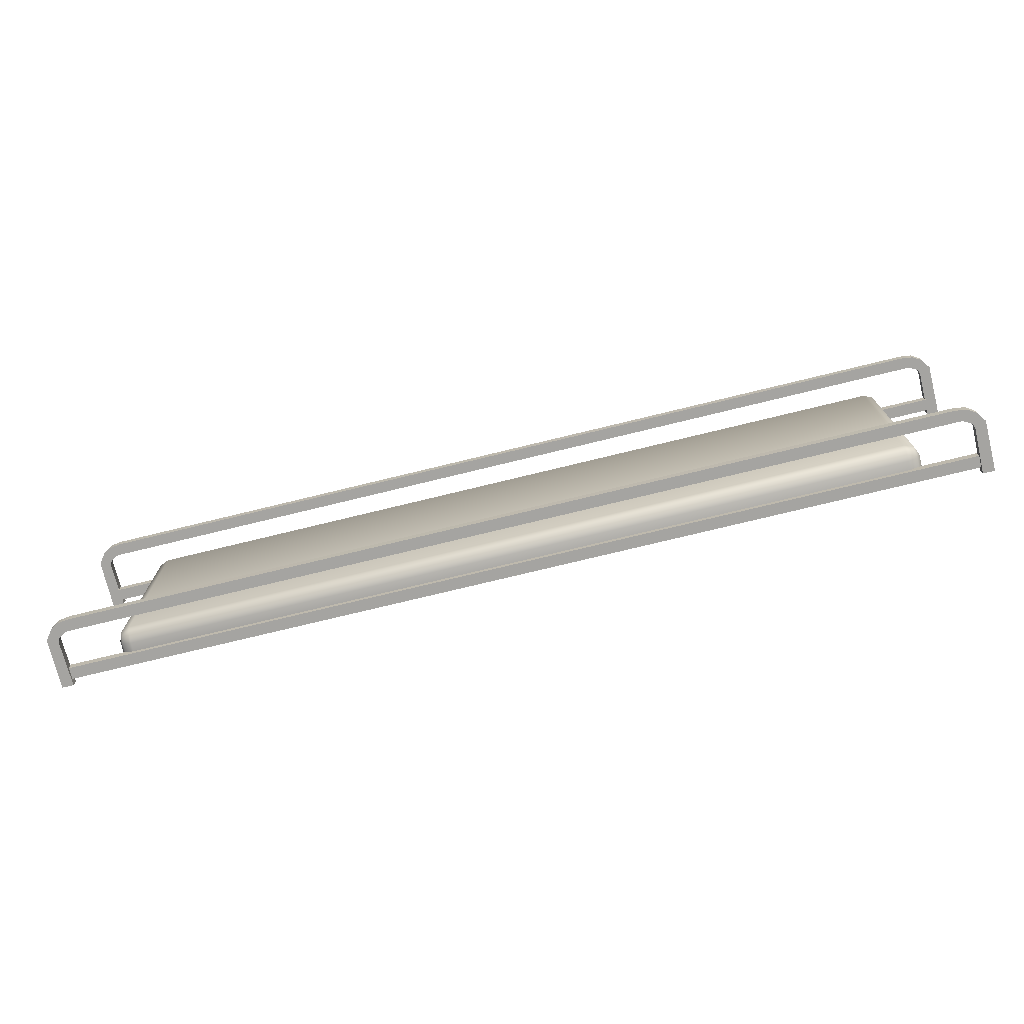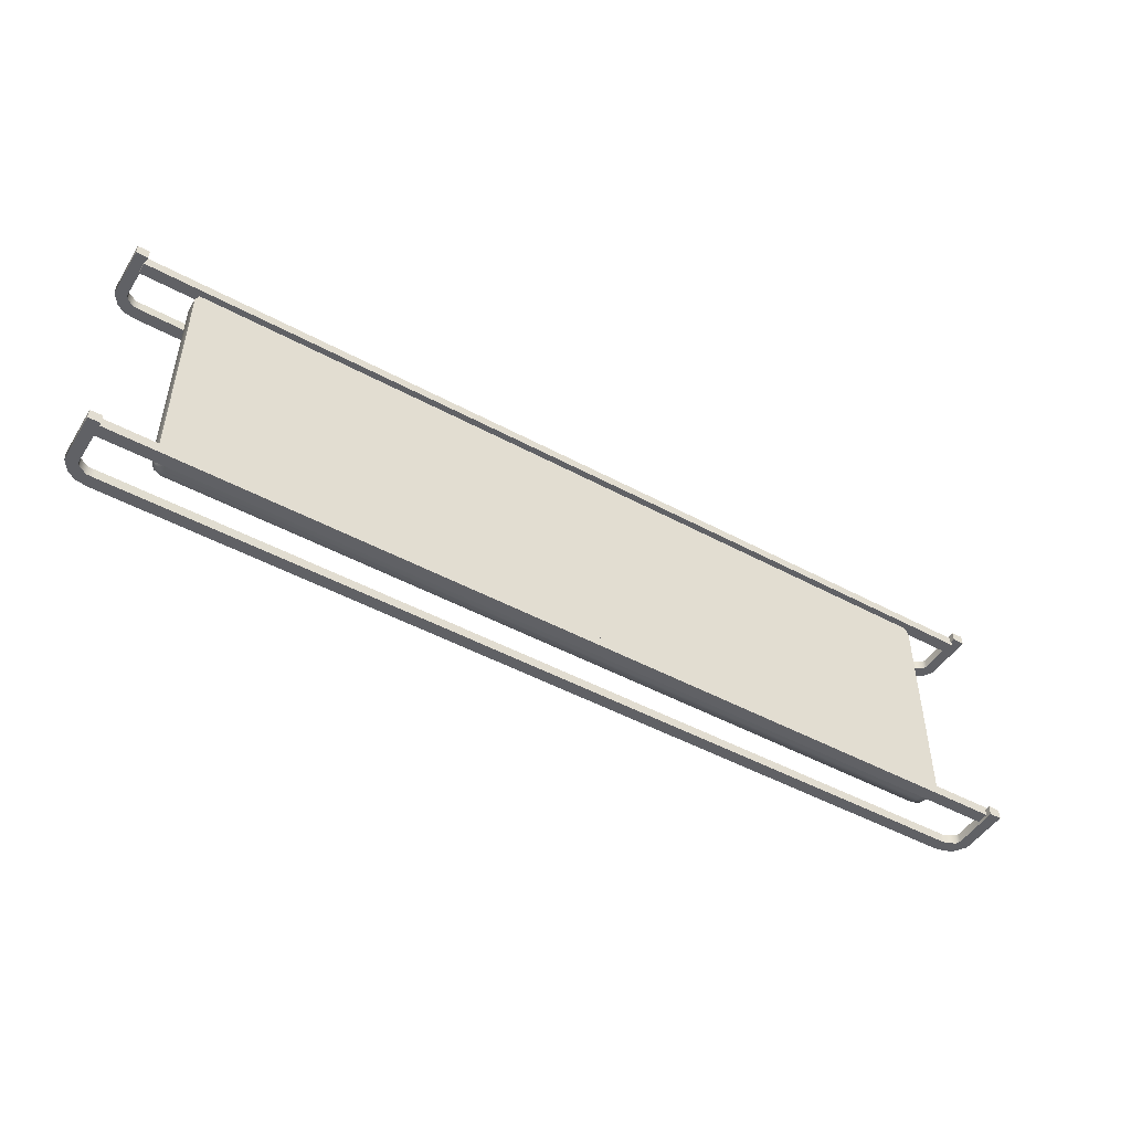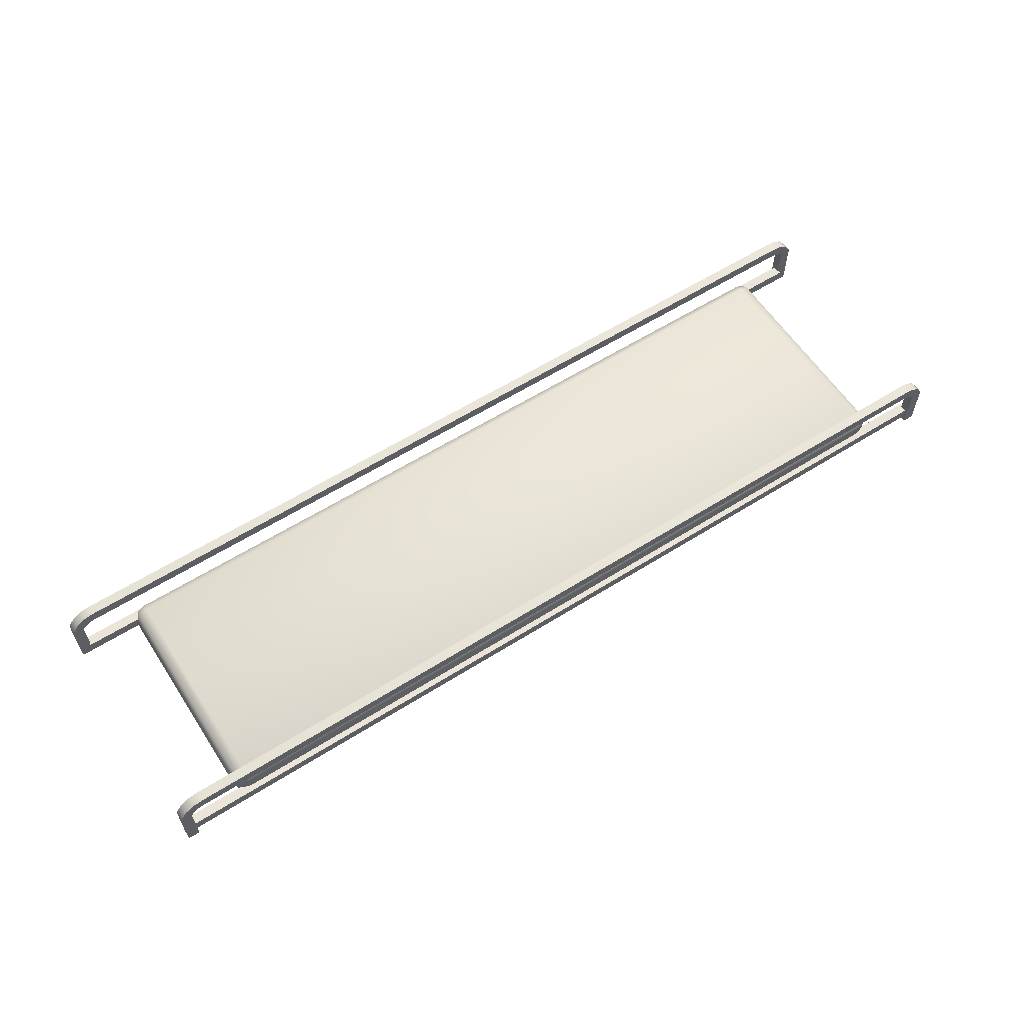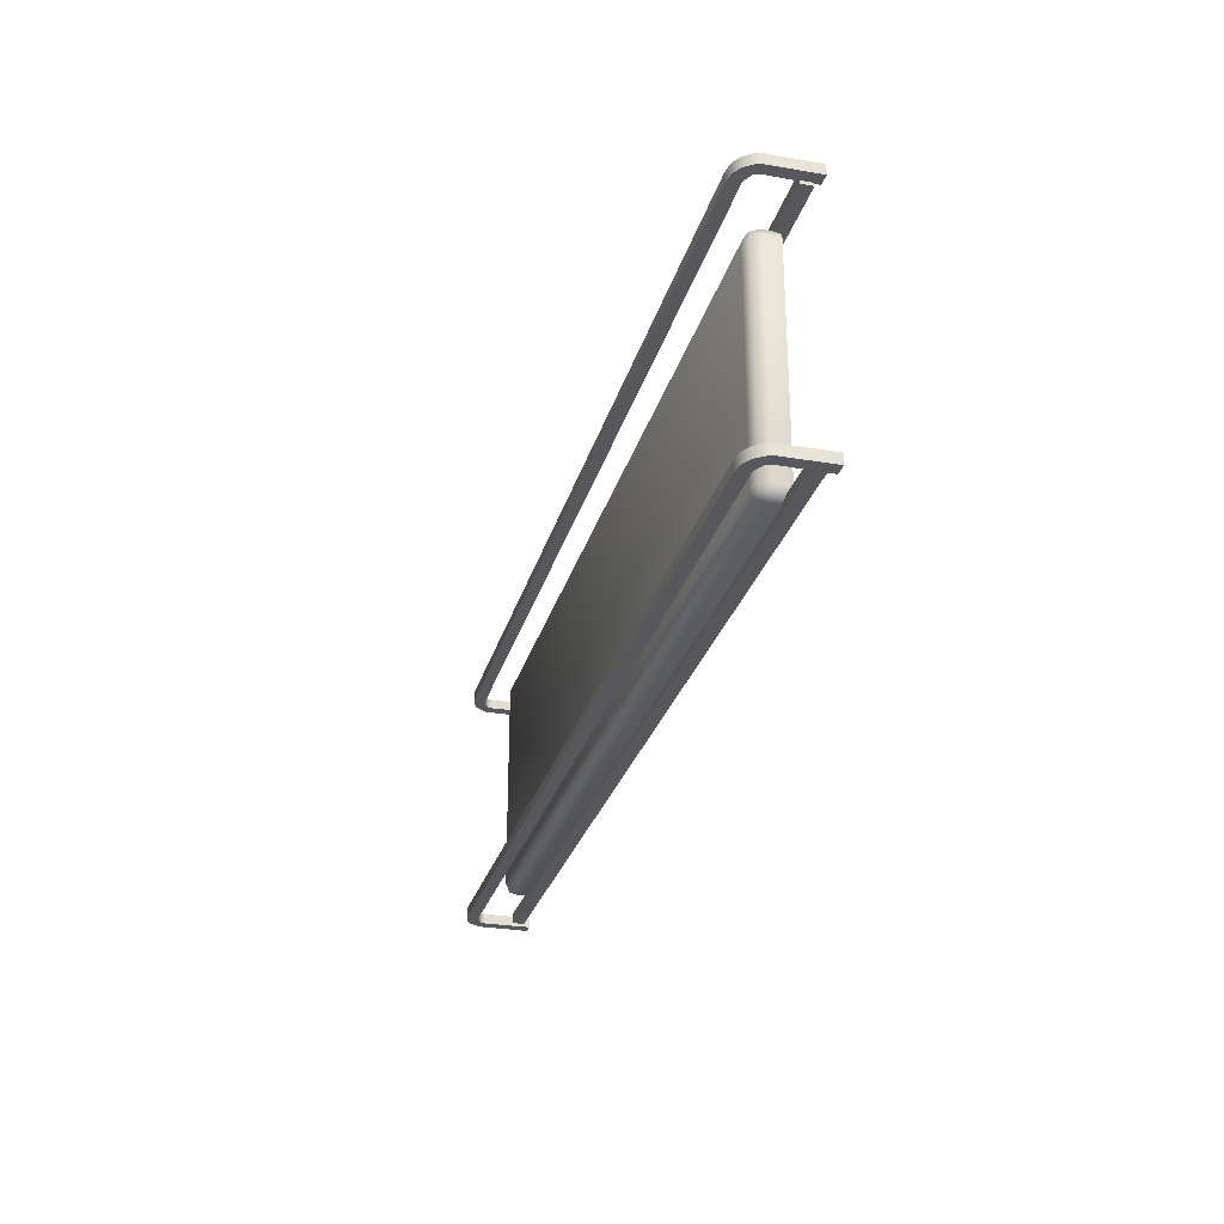
<metadata>
{"format":"obj","ext":"obj","renderer":"f3d","projection":"perspective","resolution":1024,"background":"white","views":[{"elev":-73.4,"azim":13.8,"up":"+Y"},{"elev":-48.5,"azim":148.9,"up":"+Y"},{"elev":59.6,"azim":-32.9,"up":"+Z"},{"elev":-28.0,"azim":75.1,"up":"+Y"}]}
</metadata>
<code>
g morgue_bed
v -1.364 -0.3395 0.04328
v -1.365 -0.3395 -0.1043
v -1.331 -0.3395 0.03198
v -1.33 -0.3395 -0.1043
v -1.364 -0.3683 0.04328
v -1.365 -0.3683 -0.1043
v -1.364 -0.3395 0.04328
v -1.365 -0.3395 -0.1043
v -1.331 -0.3683 0.03198
v -1.365 -0.3683 -0.1043
v -1.364 -0.3683 0.04328
v -1.33 -0.3683 -0.1043
v -1.331 -0.3395 0.03198
v -1.33 -0.3395 -0.1043
v -1.331 -0.3683 0.03198
v -1.33 -0.3683 -0.1043
v -0 -0.3305 -0.08807
v -1.334 -0.3305 -0.08807
v -0 -0.3594 -0.08807
v -1.334 -0.3594 -0.08807
v -1.334 -0.3594 -0.05398
v -0 -0.3594 -0.08807
v -1.334 -0.3594 -0.08807
v -0 -0.3594 -0.05398
v -1.334 -0.3305 -0.05398
v -0 -0.3594 -0.05398
v -1.334 -0.3594 -0.05398
v -0 -0.3305 -0.05398
v -1.334 -0.3305 -0.08807
v -0 -0.3305 -0.08807
v -1.334 -0.3305 -0.05398
v -0 -0.3305 -0.05398
v -1.334 -0.3594 -0.05398
v -1.334 -0.3305 -0.08807
v -1.334 -0.3305 -0.05398
v -1.334 -0.3594 -0.08807
v -1.365 0.3395 -0.1043
v -1.364 0.3395 0.04328
v -1.331 0.3395 0.03198
v -1.33 0.3395 -0.1043
v -1.365 0.3683 -0.1043
v -1.364 0.3683 0.04328
v -1.364 0.3395 0.04328
v -1.365 0.3395 -0.1043
v -1.331 0.3683 0.03198
v -1.365 0.3683 -0.1043
v -1.33 0.3683 -0.1043
v -1.364 0.3683 0.04328
v -1.33 0.3395 -0.1043
v -1.331 0.3395 0.03198
v -1.331 0.3683 0.03198
v -1.33 0.3683 -0.1043
v 0 0.3305 -0.08807
v -1.334 0.3594 -0.08807
v -1.334 0.3305 -0.08807
v 0 0.3594 -0.08807
v -1.334 0.3594 -0.05398
v 0 0.3594 -0.08807
v 0 0.3594 -0.05398
v -1.334 0.3594 -0.08807
v 0 0.3305 -0.05398
v -1.334 0.3305 -0.05398
v -1.334 0.3594 -0.05398
v 0 0.3594 -0.05398
v -1.334 0.3305 -0.05398
v 0 0.3305 -0.05398
v 0 0.3305 -0.08807
v -1.334 0.3305 -0.08807
v -1.334 0.3594 -0.05398
v -1.334 0.3305 -0.05398
v -1.334 0.3305 -0.08807
v -1.334 0.3594 -0.08807
v 1.365 -0.3395 -0.1043
v 1.364 -0.3395 0.04328
v 1.331 -0.3395 0.03198
v 1.33 -0.3395 -0.1043
v 1.365 -0.3683 -0.1043
v 1.364 -0.3683 0.04328
v 1.364 -0.3395 0.04328
v 1.365 -0.3395 -0.1043
v 1.331 -0.3683 0.03198
v 1.365 -0.3683 -0.1043
v 1.33 -0.3683 -0.1043
v 1.364 -0.3683 0.04328
v 1.33 -0.3395 -0.1043
v 1.331 -0.3395 0.03198
v 1.331 -0.3683 0.03198
v 1.33 -0.3683 -0.1043
v 1.334 -0.3594 -0.08807
v -0 -0.3305 -0.08807
v -0 -0.3594 -0.08807
v 1.334 -0.3305 -0.08807
v 1.334 -0.3594 -0.05398
v -0 -0.3594 -0.08807
v -0 -0.3594 -0.05398
v 1.334 -0.3594 -0.08807
v -0 -0.3305 -0.05398
v 1.334 -0.3594 -0.05398
v -0 -0.3594 -0.05398
v 1.334 -0.3305 -0.05398
v 1.334 -0.3305 -0.05398
v -0 -0.3305 -0.05398
v -0 -0.3305 -0.08807
v 1.334 -0.3305 -0.08807
v 1.334 -0.3594 -0.05398
v 1.334 -0.3305 -0.05398
v 1.334 -0.3305 -0.08807
v 1.334 -0.3594 -0.08807
v 1.364 0.3395 0.04328
v 1.365 0.3395 -0.1043
v 1.331 0.3395 0.03198
v 1.33 0.3395 -0.1043
v 1.364 0.3683 0.04328
v 1.365 0.3683 -0.1043
v 1.364 0.3395 0.04328
v 1.365 0.3395 -0.1043
v 1.331 0.3683 0.03198
v 1.365 0.3683 -0.1043
v 1.364 0.3683 0.04328
v 1.33 0.3683 -0.1043
v 1.331 0.3395 0.03198
v 1.33 0.3395 -0.1043
v 1.331 0.3683 0.03198
v 1.33 0.3683 -0.1043
v 1.334 0.3594 -0.08807
v 0 0.3594 -0.08807
v 1.334 0.3305 -0.08807
v 0 0.3305 -0.08807
v 1.334 0.3594 -0.05398
v 0 0.3594 -0.08807
v 1.334 0.3594 -0.08807
v 0 0.3594 -0.05398
v 0 0.3594 -0.05398
v 1.334 0.3305 -0.05398
v 0 0.3305 -0.05398
v 1.334 0.3594 -0.05398
v 1.334 0.3305 -0.08807
v 0 0.3305 -0.08807
v 1.334 0.3305 -0.05398
v 0 0.3305 -0.05398
v 1.334 0.3594 -0.05398
v 1.334 0.3305 -0.08807
v 1.334 0.3305 -0.05398
v 1.334 0.3594 -0.08807
v -1.33 0.3395 -0.1043
v -1.365 0.3683 -0.1043
v -1.365 0.3395 -0.1043
v -1.33 0.3683 -0.1043
v -1.33 -0.3683 -0.1043
v -1.33 -0.3395 -0.1043
v -1.365 -0.3395 -0.1043
v -1.365 -0.3683 -0.1043
v 1.365 0.3683 -0.1043
v 1.33 0.3683 -0.1043
v 1.365 0.3395 -0.1043
v 1.33 0.3395 -0.1043
v 1.365 -0.3683 -0.1043
v 1.33 -0.3395 -0.1043
v 1.33 -0.3683 -0.1043
v 1.365 -0.3395 -0.1043
v -1.325 -0.3683 0.04433
v -1.331 -0.3395 0.03198
v -1.331 -0.3683 0.03198
v -1.325 -0.3395 0.04433
v -1.301 -0.3683 0.05788
v -1.301 -0.3395 0.05788
v -1.284 -0.3683 0.05826
v -1.284 -0.3395 0.05826
v -0 -0.3683 0.05826
v -0 -0.3395 0.05826
v -1.364 -0.3683 0.04328
v -1.325 -0.3683 0.04433
v -1.331 -0.3683 0.03198
v -1.342 -0.3683 0.07366
v -1.301 -0.3683 0.05788
v -1.318 -0.3683 0.08777
v -1.284 -0.3683 0.09235
v -1.284 -0.3683 0.05826
v -0 -0.3683 0.05826
v -0 -0.3683 0.09235
v -1.325 -0.3395 0.04433
v -1.364 -0.3395 0.04328
v -1.331 -0.3395 0.03198
v -1.342 -0.3395 0.07366
v -1.301 -0.3395 0.05788
v -1.318 -0.3395 0.08777
v -1.284 -0.3395 0.09235
v -1.284 -0.3395 0.05826
v -0 -0.3395 0.05826
v -0 -0.3395 0.09235
v -1.331 0.3395 0.03198
v -1.325 0.3683 0.04433
v -1.331 0.3683 0.03198
v -1.325 0.3395 0.04433
v -1.301 0.3683 0.05788
v -1.301 0.3395 0.05788
v -1.284 0.3683 0.05826
v -1.284 0.3395 0.05826
v 0 0.3395 0.05826
v 0 0.3683 0.05826
v -1.325 0.3683 0.04433
v -1.364 0.3683 0.04328
v -1.331 0.3683 0.03198
v -1.342 0.3683 0.07366
v -1.301 0.3683 0.05788
v -1.318 0.3683 0.08777
v -1.284 0.3683 0.09235
v -1.284 0.3683 0.05826
v 0 0.3683 0.05826
v 0 0.3683 0.09235
v -1.364 0.3683 0.04328
v -1.342 0.3395 0.07366
v -1.364 0.3395 0.04328
v -1.342 0.3683 0.07366
v -1.318 0.3395 0.08777
v -1.318 0.3683 0.08777
v -1.284 0.3395 0.09235
v -1.284 0.3683 0.09235
v 0 0.3395 0.09235
v 0 0.3683 0.09235
v -1.364 0.3395 0.04328
v -1.325 0.3395 0.04433
v -1.331 0.3395 0.03198
v -1.342 0.3395 0.07366
v -1.301 0.3395 0.05788
v -1.318 0.3395 0.08777
v -1.284 0.3395 0.09235
v -1.284 0.3395 0.05826
v 0 0.3395 0.05826
v 0 0.3395 0.09235
v 1.331 -0.3395 0.03198
v 1.325 -0.3683 0.04433
v 1.331 -0.3683 0.03198
v 1.325 -0.3395 0.04433
v 1.301 -0.3683 0.05788
v 1.301 -0.3395 0.05788
v 1.284 -0.3683 0.05826
v 1.284 -0.3395 0.05826
v -0 -0.3395 0.05826
v -0 -0.3683 0.05826
v 1.325 -0.3683 0.04433
v 1.364 -0.3683 0.04328
v 1.331 -0.3683 0.03198
v 1.342 -0.3683 0.07366
v 1.301 -0.3683 0.05788
v 1.318 -0.3683 0.08777
v 1.284 -0.3683 0.09235
v 1.284 -0.3683 0.05826
v -0 -0.3683 0.05826
v -0 -0.3683 0.09235
v 1.364 -0.3683 0.04328
v 1.342 -0.3395 0.07366
v 1.364 -0.3395 0.04328
v 1.342 -0.3683 0.07366
v 1.318 -0.3395 0.08777
v 1.318 -0.3683 0.08777
v 1.284 -0.3395 0.09235
v 1.284 -0.3683 0.09235
v -0 -0.3395 0.09235
v -0 -0.3683 0.09235
v 1.364 -0.3395 0.04328
v 1.325 -0.3395 0.04433
v 1.331 -0.3395 0.03198
v 1.342 -0.3395 0.07366
v 1.301 -0.3395 0.05788
v 1.318 -0.3395 0.08777
v 1.284 -0.3395 0.09235
v 1.284 -0.3395 0.05826
v -0 -0.3395 0.05826
v -0 -0.3395 0.09235
v 1.325 0.3683 0.04433
v 1.331 0.3395 0.03198
v 1.331 0.3683 0.03198
v 1.325 0.3395 0.04433
v 1.301 0.3683 0.05788
v 1.301 0.3395 0.05788
v 1.284 0.3683 0.05826
v 1.284 0.3395 0.05826
v 0 0.3683 0.05826
v 0 0.3395 0.05826
v 1.364 0.3683 0.04328
v 1.325 0.3683 0.04433
v 1.331 0.3683 0.03198
v 1.342 0.3683 0.07366
v 1.301 0.3683 0.05788
v 1.318 0.3683 0.08777
v 1.284 0.3683 0.09235
v 1.284 0.3683 0.05826
v 0 0.3683 0.05826
v 0 0.3683 0.09235
v 1.325 0.3395 0.04433
v 1.364 0.3395 0.04328
v 1.331 0.3395 0.03198
v 1.342 0.3395 0.07366
v 1.301 0.3395 0.05788
v 1.318 0.3395 0.08777
v 1.284 0.3395 0.09235
v 1.284 0.3395 0.05826
v 0 0.3395 0.05826
v 0 0.3395 0.09235
v -1.364 -0.3395 0.04328
v -1.342 -0.3683 0.07366
v -1.364 -0.3683 0.04328
v -1.342 -0.3395 0.07366
v -1.318 -0.3395 0.08777
v -1.318 -0.3683 0.08777
v -1.284 -0.3395 0.09235
v -1.284 -0.3683 0.09235
v -0 -0.3683 0.09235
v -0 -0.3395 0.09235
v -1.139 -0.3424 -0.06959
v -1.178 -0.3095 -0.06959
v -1.166 -0.3328 -0.06959
v -1.178 0.3095 -0.06959
v -1.139 0.3424 -0.06959
v -1.166 0.3328 -0.06959
v 1.139 -0.3424 -0.06959
v 1.139 0.3424 -0.06959
v 1.178 0.3095 -0.06959
v 1.166 0.3328 -0.06959
v 1.178 -0.3095 -0.06959
v 1.166 -0.3328 -0.06959
v 1.364 0.3395 0.04328
v 1.342 0.3683 0.07366
v 1.364 0.3683 0.04328
v 1.342 0.3395 0.07366
v 1.318 0.3395 0.08777
v 1.318 0.3683 0.08777
v 1.284 0.3395 0.09235
v 1.284 0.3683 0.09235
v 0 0.3683 0.09235
v 0 0.3395 0.09235
v -1.166 0.3328 -0.02768
v -1.178 0.3095 -0.06959
v -1.166 0.3328 -0.06959
v -1.178 0.3095 -0.02768
v -1.178 -0.3095 -0.06959
v -1.161 0.3285 -0.005261
v -1.166 -0.3328 -0.02768
v -1.166 -0.3328 -0.06959
v -1.178 -0.3095 -0.02768
v -1.161 -0.3285 -0.005261
v -1.166 0.3095 -0.000222
v -1.166 -0.3095 -0.000222
v -1.139 0.3095 0.01115
v -1.139 -0.3095 0.01115
v -1.139 -0.3328 -0.000222
v -1.139 0.3328 -0.000222
v -1.139 -0.3424 -0.02768
v -1.166 -0.3328 -0.02768
v -1.166 -0.3328 -0.06959
v -1.139 -0.3424 -0.06959
v 1.139 -0.3424 -0.02768
v 1.139 -0.3424 -0.06959
v 1.166 -0.3328 -0.06959
v 1.166 -0.3328 -0.02768
v 1.161 -0.3285 -0.005261
v 1.139 -0.3328 -0.000222
v 1.139 -0.3095 0.01115
v 1.166 -0.3095 -0.000222
v 1.139 0.3095 0.01115
v 1.166 0.3095 -0.000222
v 1.178 -0.3095 -0.02768
v 1.166 -0.3328 -0.02768
v 1.178 -0.3095 -0.06959
v 1.166 -0.3328 -0.06959
v 1.178 0.3095 -0.06959
v 1.178 0.3095 -0.02768
v 1.166 0.3328 -0.02768
v 1.166 0.3328 -0.06959
v 1.161 0.3285 -0.005261
v 1.139 0.3328 -0.000222
v 1.139 0.3424 -0.02768
v 1.166 0.3328 -0.02768
v 1.166 0.3328 -0.06959
v 1.139 0.3424 -0.06959
v -1.139 0.3424 -0.06959
v -1.139 0.3424 -0.02768
v -1.166 0.3328 -0.06959
v -1.166 0.3328 -0.02768
f 3 2 1
f 4 2 3
f 7 6 5
f 8 6 7
f 11 10 9
f 12 9 10
f 15 14 13
f 16 14 15
f 19 18 17
f 20 18 19
f 23 22 21
f 24 21 22
f 27 26 25
f 28 25 26
f 31 30 29
f 30 31 32
f 35 34 33
f 36 33 34
f 39 38 37
f 37 40 39
f 43 42 41
f 41 44 43
f 47 46 45
f 48 45 46
f 51 50 49
f 49 52 51
f 55 54 53
f 56 53 54
f 59 58 57
f 60 57 58
f 63 62 61
f 61 64 63
f 67 66 65
f 68 67 65
f 71 70 69
f 72 71 69
f 75 74 73
f 73 76 75
f 79 78 77
f 77 80 79
f 83 82 81
f 84 81 82
f 87 86 85
f 85 88 87
f 91 90 89
f 92 89 90
f 95 94 93
f 96 93 94
f 99 98 97
f 100 97 98
f 103 102 101
f 104 103 101
f 107 106 105
f 108 107 105
f 111 110 109
f 112 110 111
f 115 114 113
f 116 114 115
f 119 118 117
f 120 117 118
f 123 122 121
f 124 122 123
f 127 126 125
f 128 126 127
f 131 130 129
f 132 129 130
f 135 134 133
f 136 133 134
f 139 138 137
f 138 139 140
f 143 142 141
f 144 141 142
f 147 146 145
f 148 145 146
f 151 150 149
f 152 151 149
f 155 154 153
f 156 154 155
f 159 158 157
f 160 157 158
f 163 162 161
f 162 164 161
f 161 164 165
f 165 164 166
f 165 166 167
f 166 168 167
f 167 168 169
f 169 168 170
f 173 172 171
f 174 171 172
f 172 175 174
f 176 174 175
f 175 177 176
f 178 177 175
f 178 179 177
f 180 177 179
f 183 182 181
f 184 181 182
f 185 181 184
f 186 185 184
f 186 187 185
f 188 185 187
f 187 189 188
f 189 187 190
f 193 192 191
f 194 191 192
f 194 192 195
f 194 195 196
f 195 197 196
f 198 196 197
f 198 197 199
f 200 199 197
f 203 202 201
f 204 201 202
f 201 204 205
f 206 205 204
f 207 205 206
f 208 205 207
f 208 207 209
f 210 209 207
f 213 212 211
f 214 211 212
f 212 215 214
f 216 214 215
f 217 216 215
f 217 218 216
f 218 217 219
f 219 220 218
f 223 222 221
f 222 224 221
f 222 225 224
f 226 224 225
f 226 225 227
f 228 227 225
f 228 229 227
f 229 230 227
f 233 232 231
f 234 231 232
f 232 235 234
f 236 234 235
f 237 236 235
f 237 238 236
f 238 237 239
f 240 239 237
f 243 242 241
f 244 241 242
f 241 244 245
f 246 245 244
f 247 245 246
f 248 245 247
f 248 247 249
f 250 249 247
f 253 252 251
f 254 251 252
f 254 252 255
f 254 255 256
f 255 257 256
f 258 256 257
f 257 259 258
f 260 258 259
f 263 262 261
f 262 264 261
f 262 265 264
f 266 264 265
f 266 265 267
f 268 267 265
f 268 269 267
f 269 270 267
f 273 272 271
f 272 274 271
f 275 271 274
f 276 275 274
f 275 276 277
f 278 277 276
f 278 279 277
f 280 279 278
f 283 282 281
f 284 281 282
f 282 285 284
f 286 284 285
f 285 287 286
f 288 287 285
f 288 289 287
f 290 287 289
f 293 292 291
f 294 291 292
f 295 291 294
f 296 295 294
f 296 297 295
f 298 295 297
f 297 299 298
f 299 297 300
f 303 302 301
f 304 301 302
f 305 304 302
f 306 305 302
f 305 306 307
f 308 307 306
f 308 309 307
f 310 307 309
f 313 312 311
f 312 314 311
f 311 314 315
f 316 315 314
f 311 315 317
f 315 318 317
f 320 319 318
f 317 318 319
f 321 317 319
f 322 317 321
f 325 324 323
f 326 323 324
f 326 324 327
f 327 324 328
f 327 328 329
f 328 330 329
f 330 331 329
f 332 329 331
f 335 334 333
f 336 333 334
f 334 337 336
f 338 333 336
f 337 340 339
f 339 341 337
f 337 341 336
f 339 342 341
f 336 341 343
f 336 343 338
f 341 344 343
f 344 341 342
f 343 345 338
f 345 343 344
f 346 344 342
f 346 345 344
f 342 347 346
f 348 338 345
f 349 347 342
f 342 350 349
f 351 349 350
f 351 352 349
f 352 353 349
f 349 353 347
f 353 352 354
f 354 355 353
f 356 353 355
f 356 357 353
f 353 358 347
f 358 353 357
f 347 358 346
f 359 346 358
f 357 359 358
f 346 359 345
f 357 360 359
f 361 345 359
f 345 361 348
f 360 362 359
f 362 361 359
f 363 360 357
f 357 364 363
f 366 365 364
f 363 364 365
f 365 367 363
f 363 368 360
f 368 363 367
f 368 362 360
f 367 370 369
f 369 368 367
f 369 371 368
f 362 368 371
f 362 371 361
f 372 361 371
f 372 348 361
f 373 372 371
f 371 374 373
f 375 373 374
f 375 376 373
f 376 377 373
f 378 348 372
f 373 378 372
f 377 378 373
f 348 378 338
f 377 379 378
f 380 338 378
f 380 378 379

</code>
